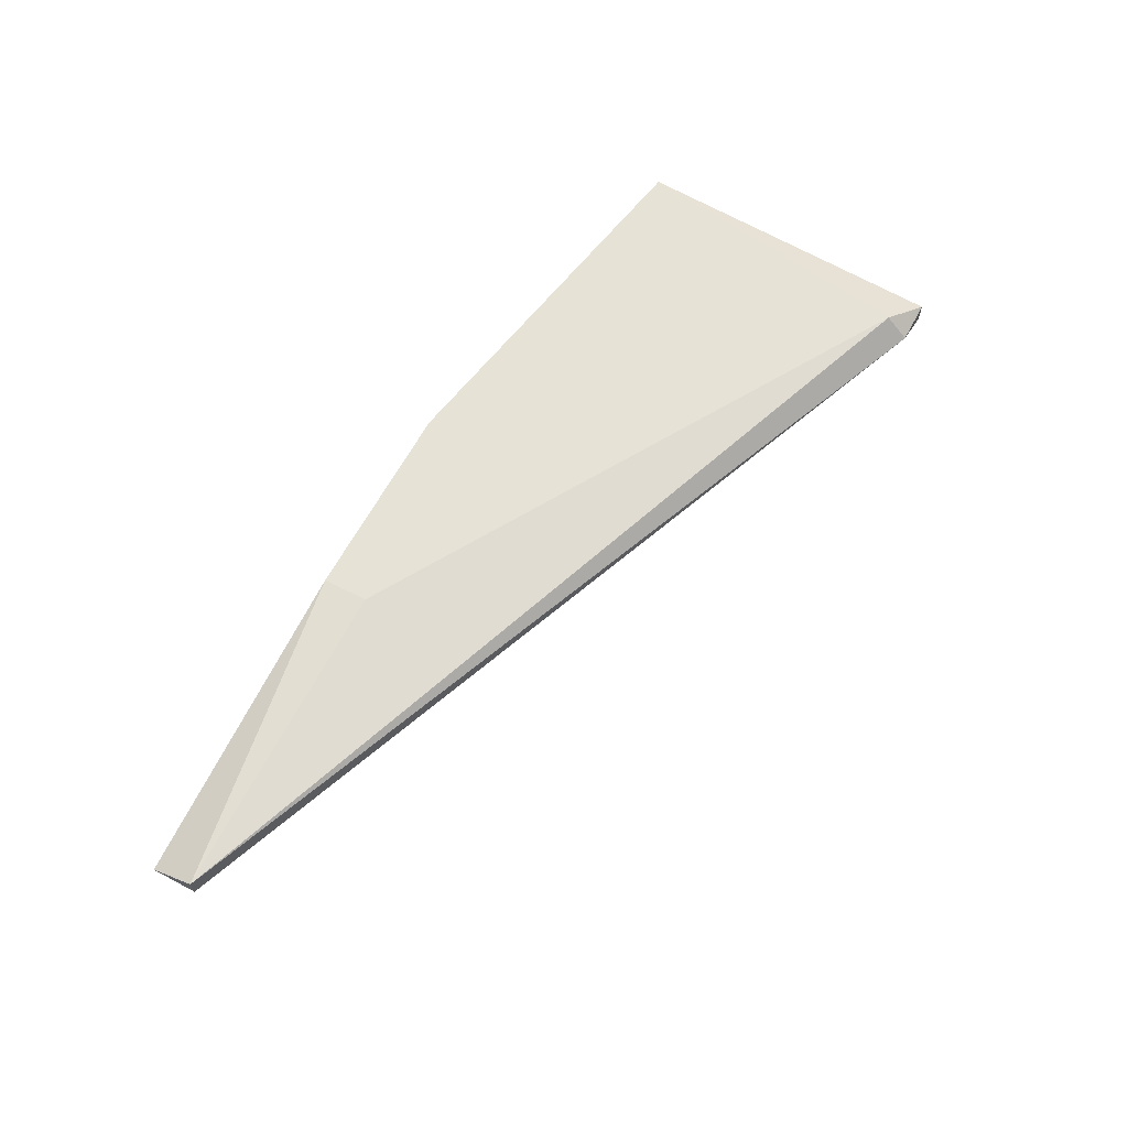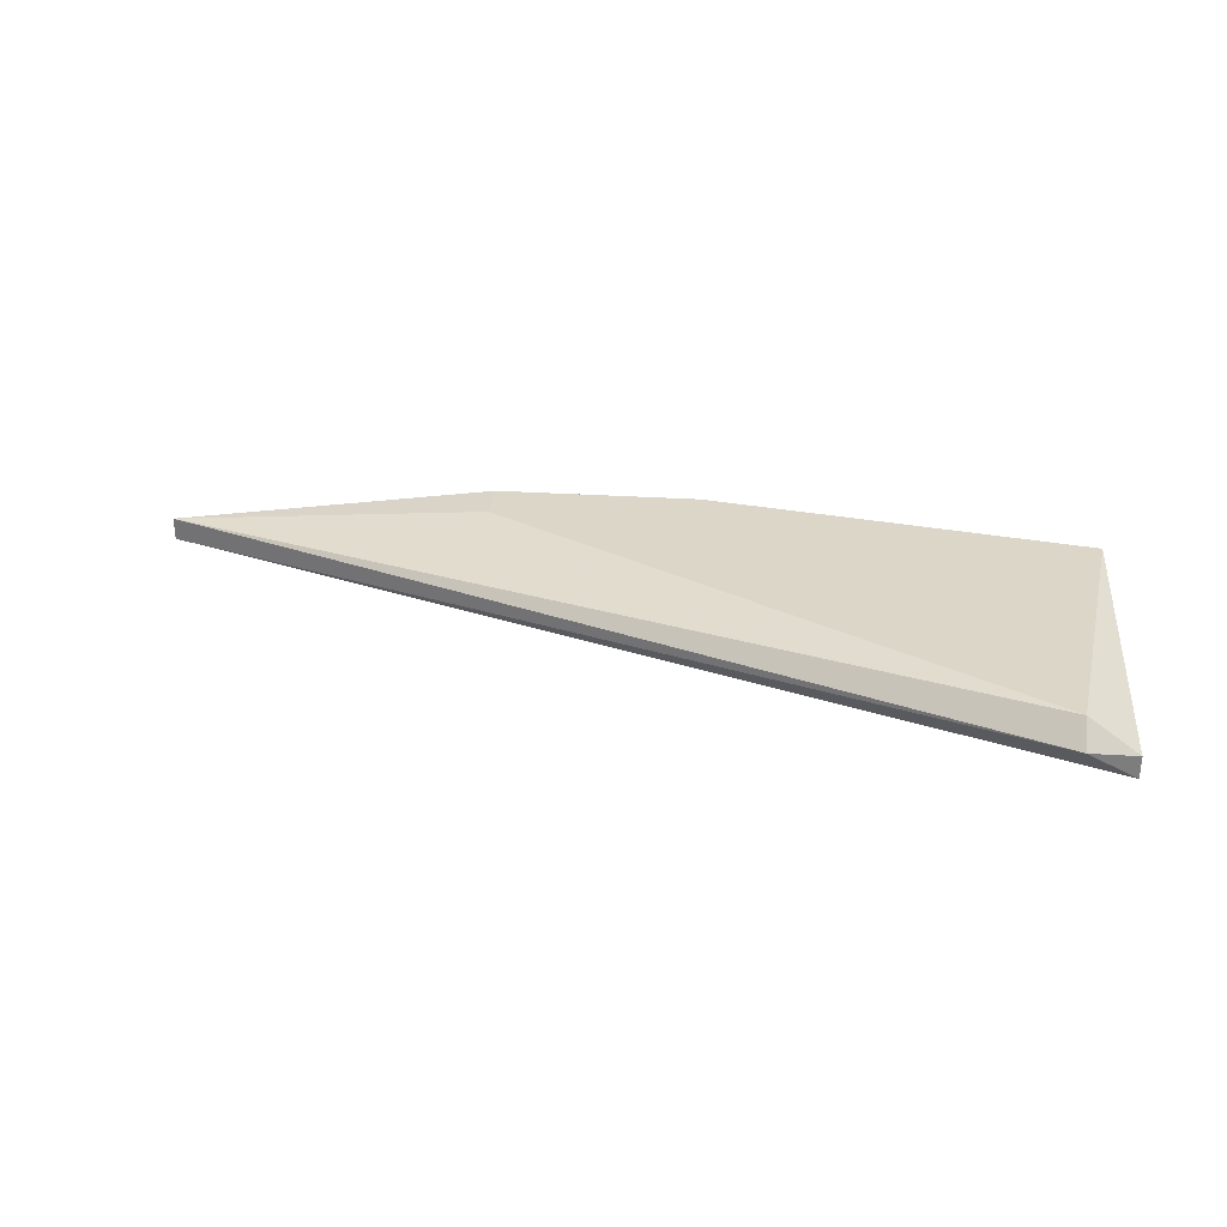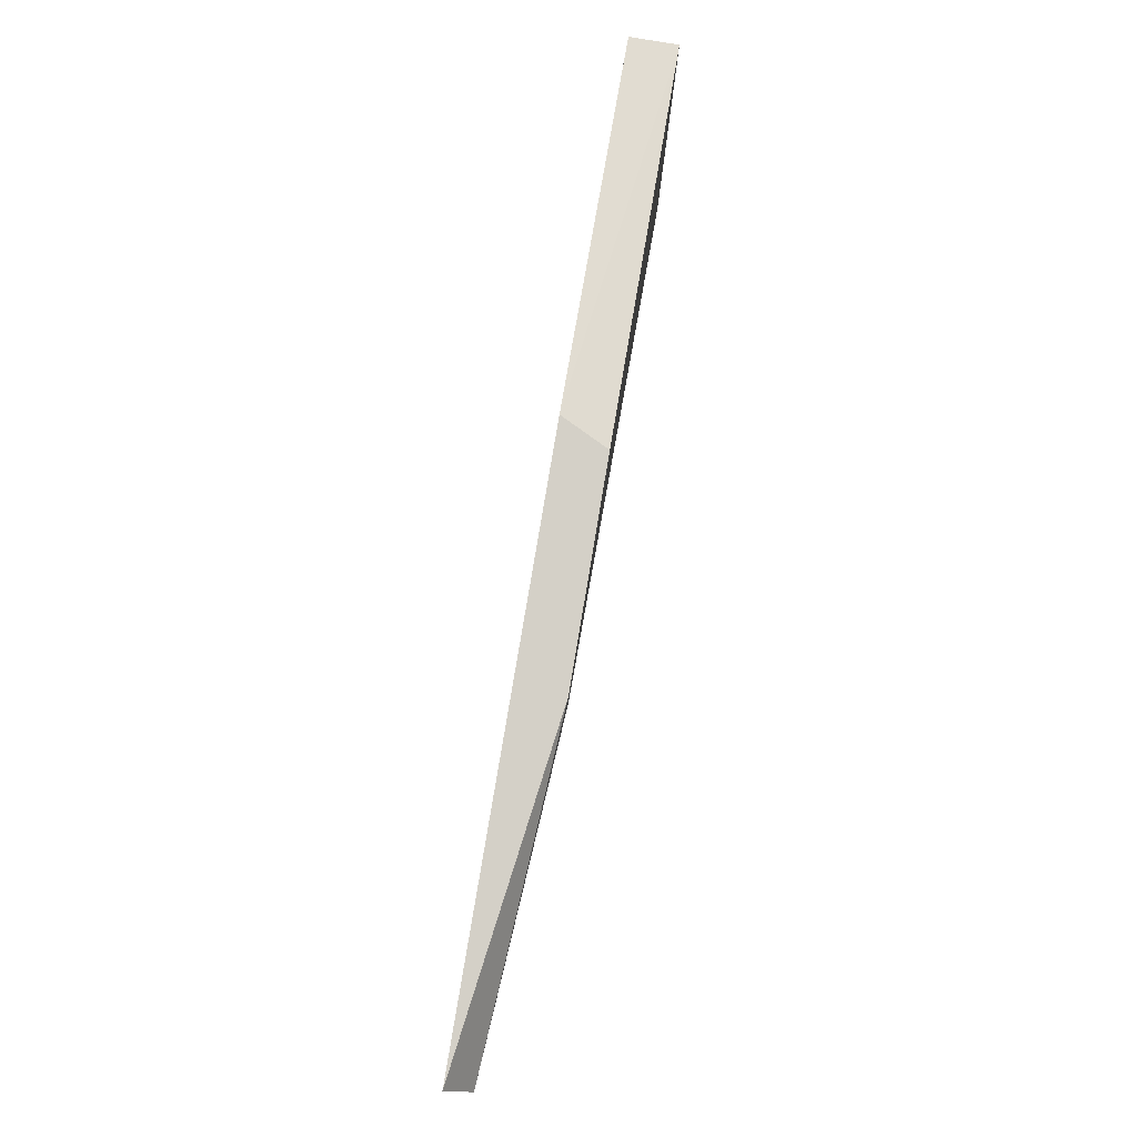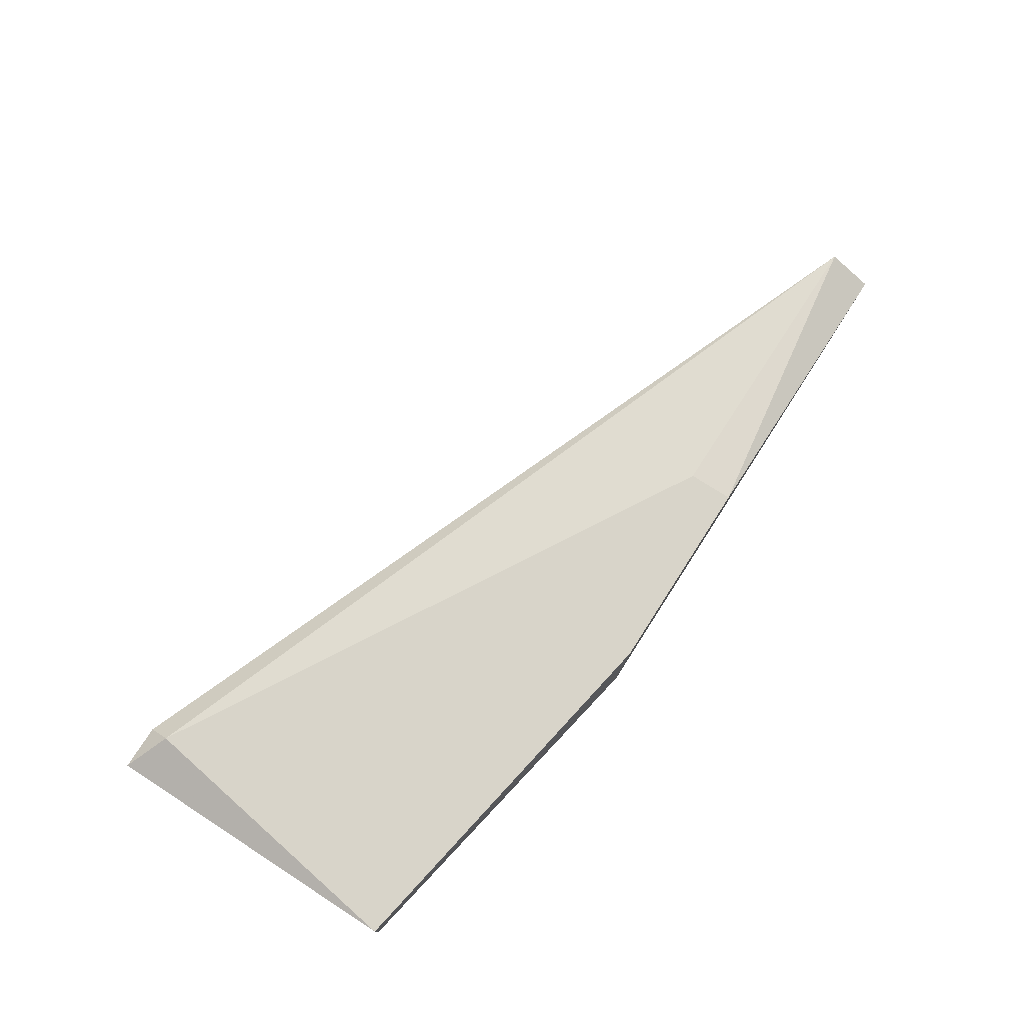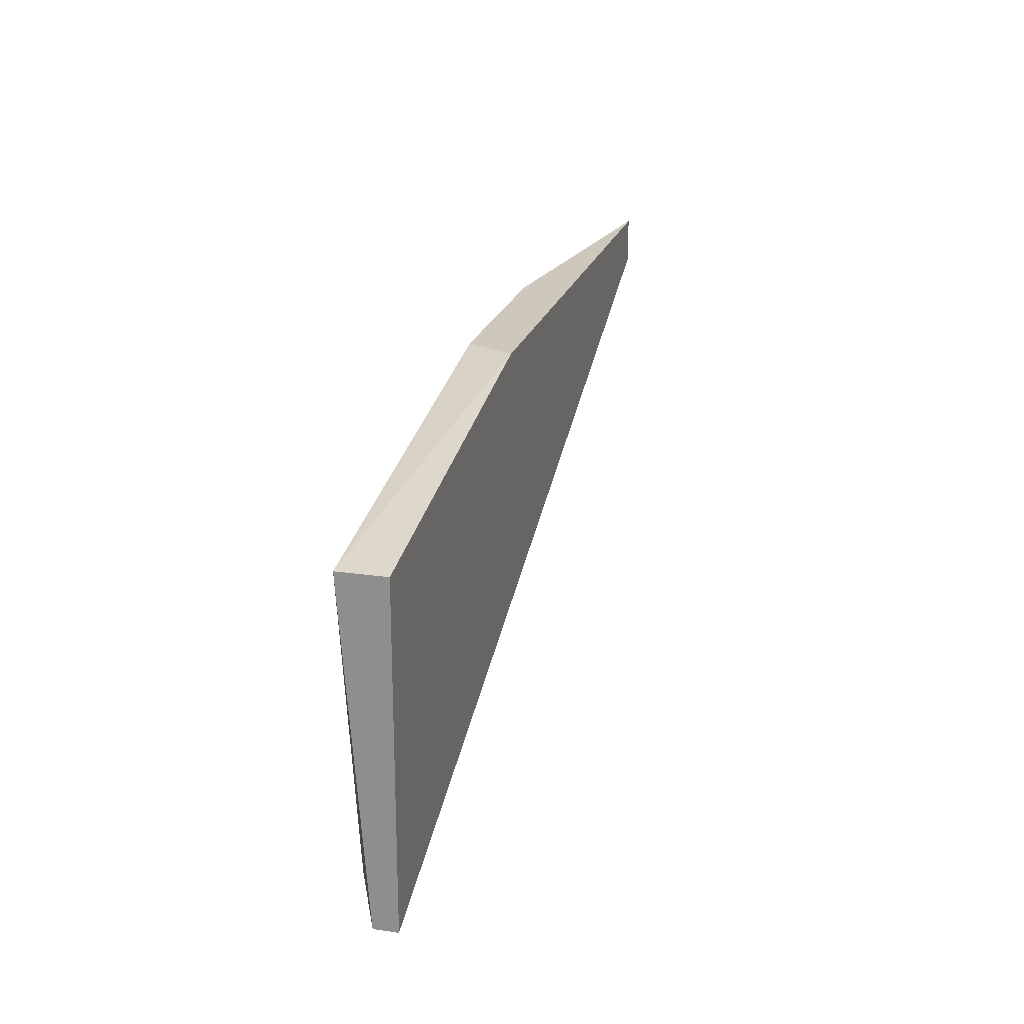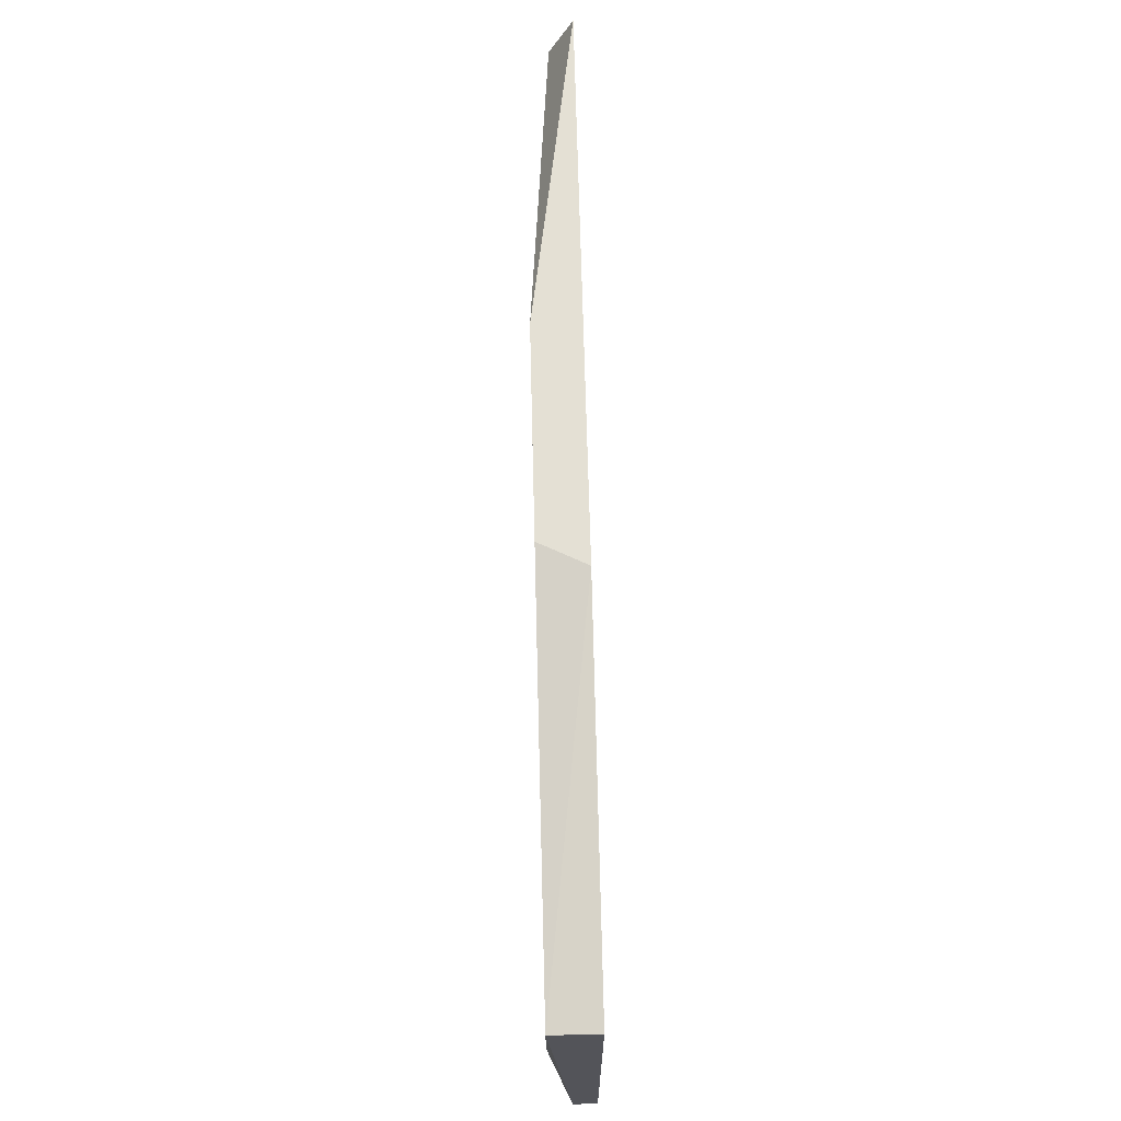
<metadata>
{"format":"obj","ext":"obj","renderer":"f3d","projection":"perspective","resolution":1024,"background":"white","views":[{"elev":63.0,"azim":118.1,"up":"+Y"},{"elev":30.2,"azim":-174.8,"up":"+Y"},{"elev":79.9,"azim":99.5,"up":"+Z"},{"elev":75.3,"azim":-57.3,"up":"+Y"},{"elev":21.8,"azim":-75.4,"up":"+Z"},{"elev":66.1,"azim":-91.4,"up":"+Z"}]}
</metadata>
<code>
v -0.002949 -0.01011 0.01795
v -0.01988 -0.01011 0.01478
v -0.01988 -0.01011 -3.4e-05
v -0.01988 -0.007998 0.01477
v -0.01988 -0.009055 -3.4e-05
v 0.02244 -0.01011 0.01795
v 0.02244 -0.01011 0.01583
v 0.02244 -0.009055 0.01583
v -0.01776 -0.009055 -3.4e-05
v -0.01776 -0.007998 0.001028
v 0.007626 -0.007998 0.01795
v 0.007626 -0.007998 0.01583
v -0.001897 -0.007998 0.01795
f 11 8 12
f 5 3 2
f 3 7 2
f 5 2 4
f 10 5 4
f 13 10 4
f 2 7 1
f 13 4 1
f 4 2 1
f 10 13 11
f 13 1 11
f 11 1 6
f 7 8 6
f 1 7 6
f 8 11 6
f 3 5 9
f 7 3 9
f 5 10 9
f 8 7 9
f 10 8 9
f 8 10 12
f 10 11 12

</code>
